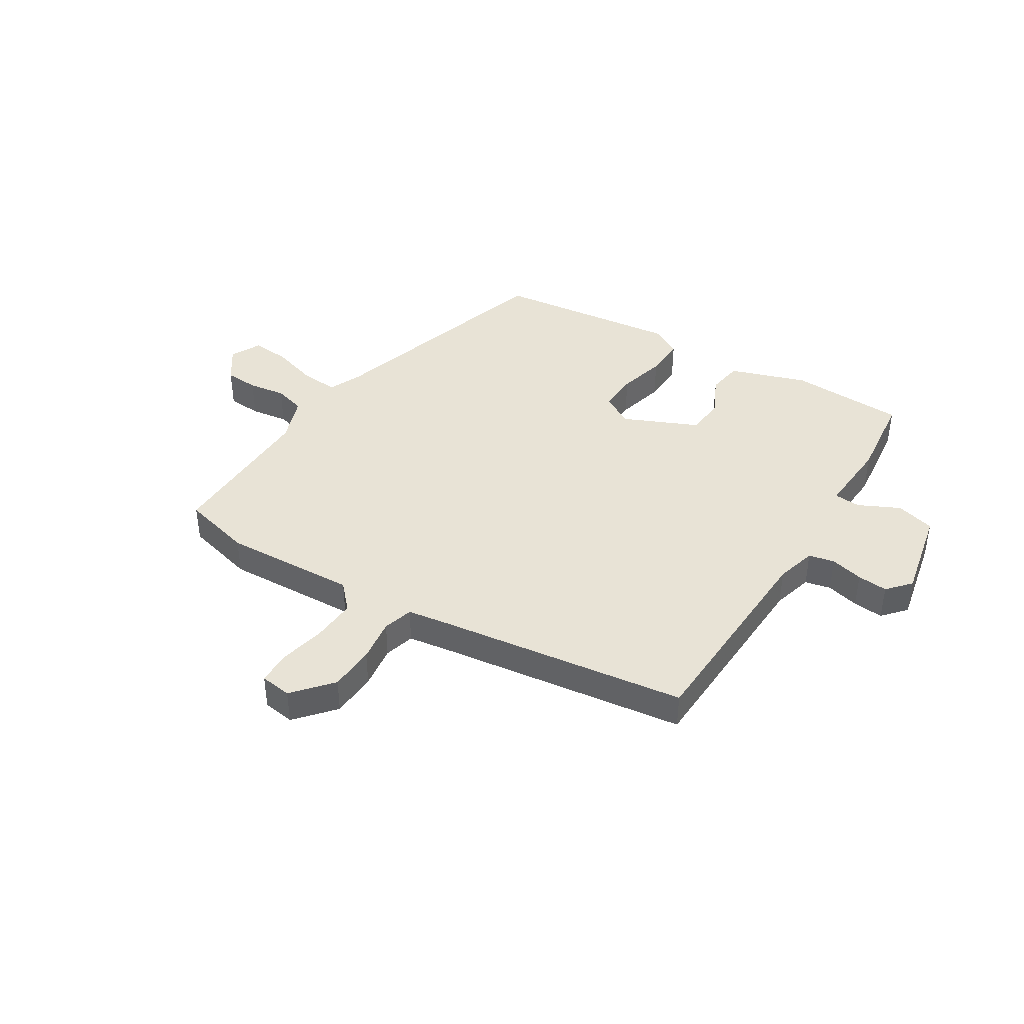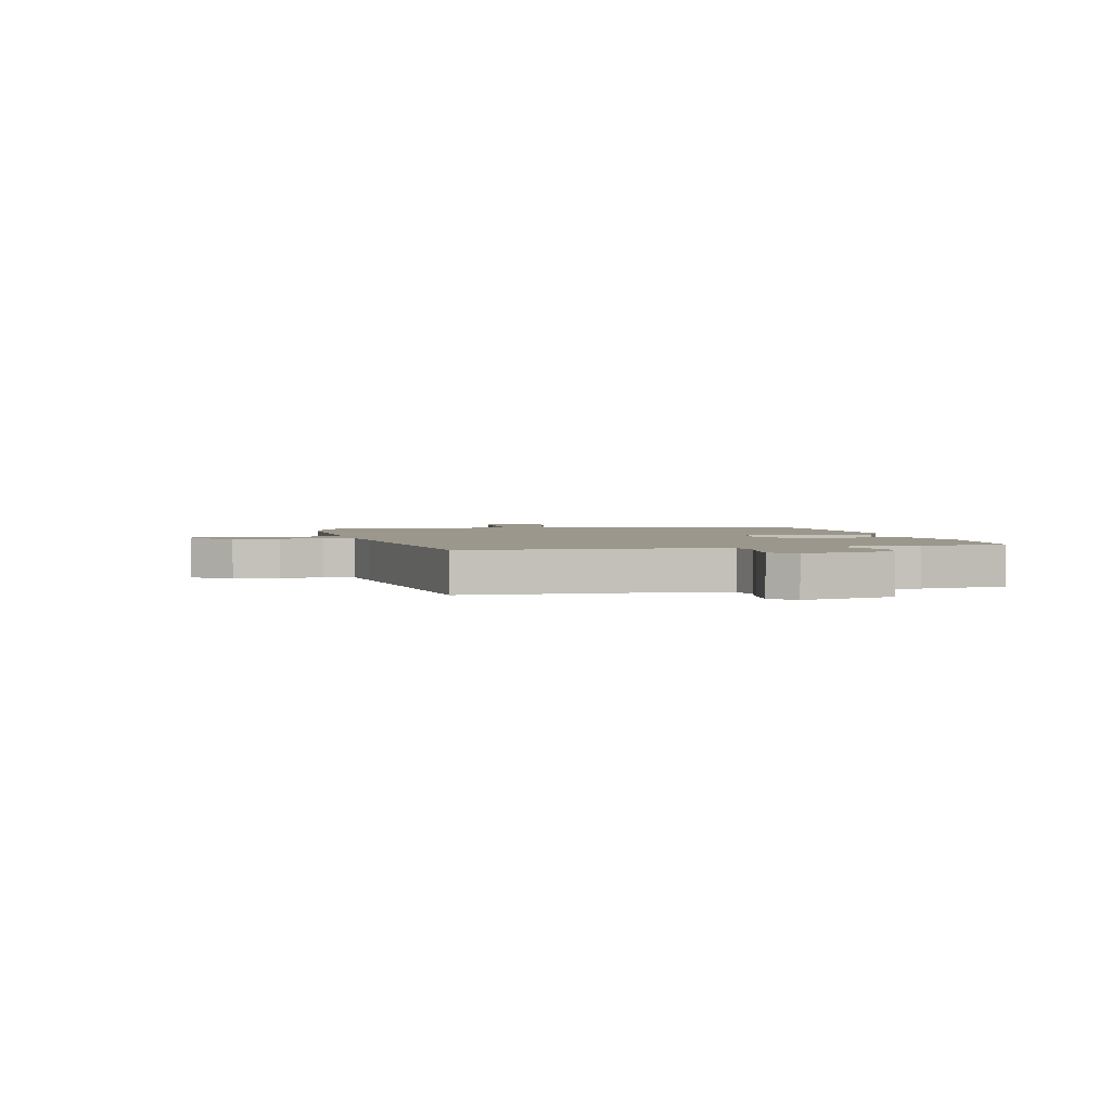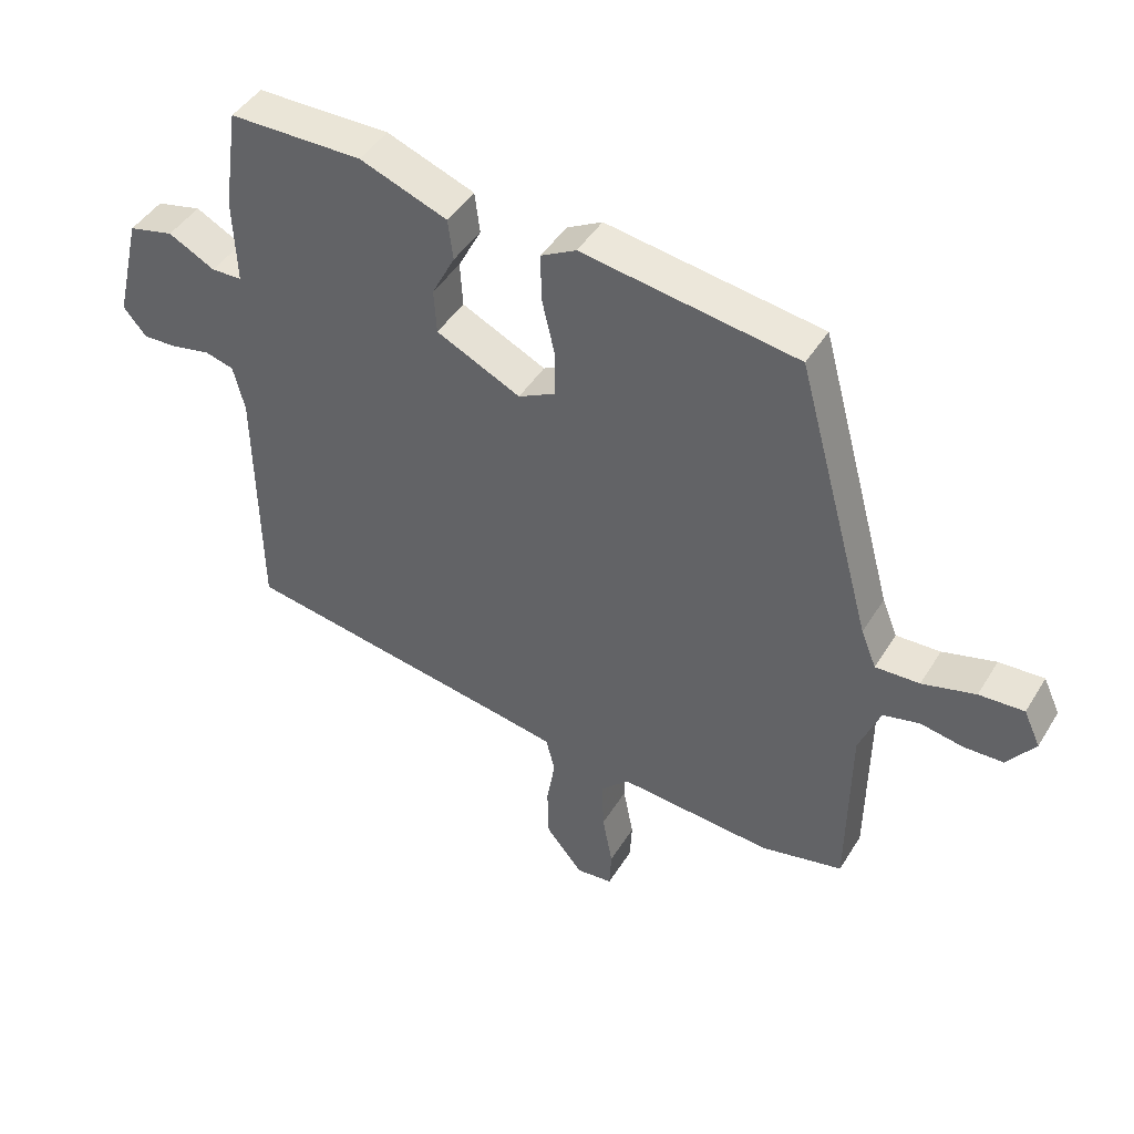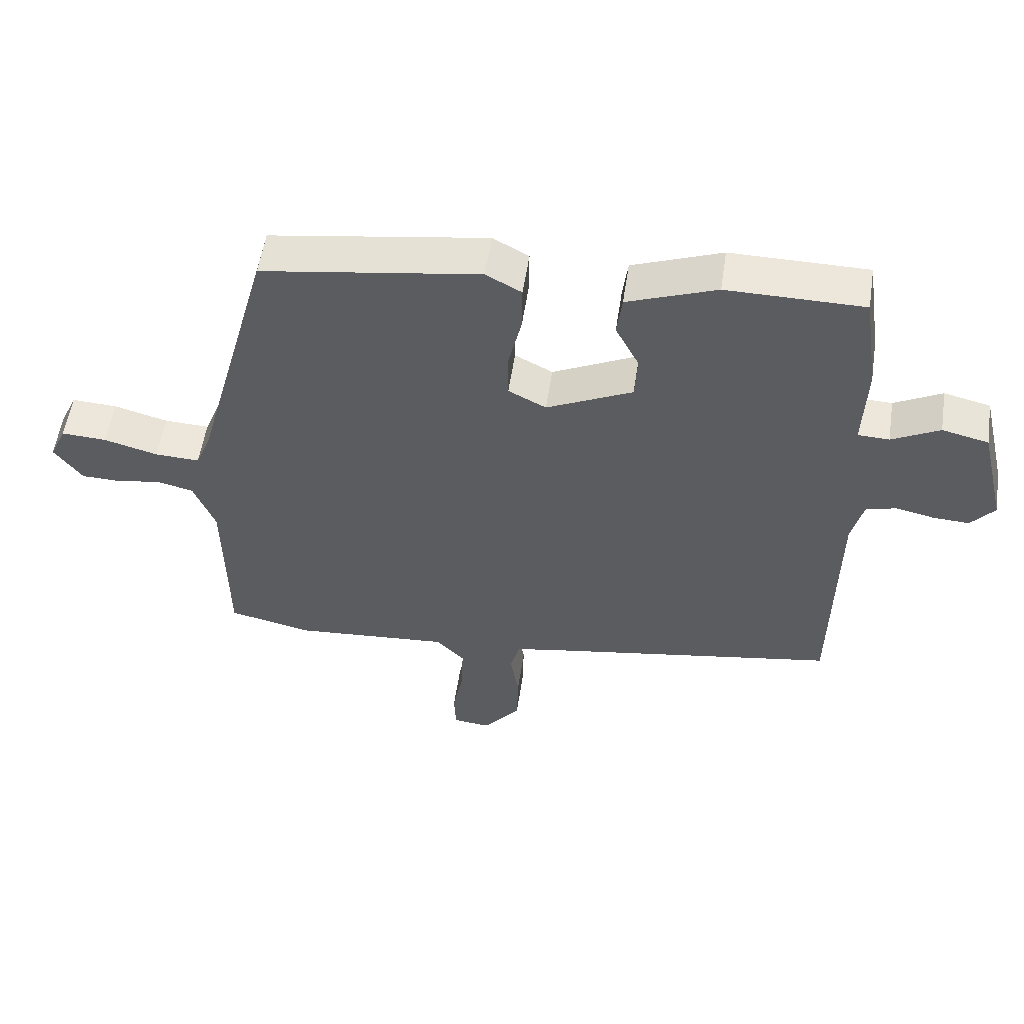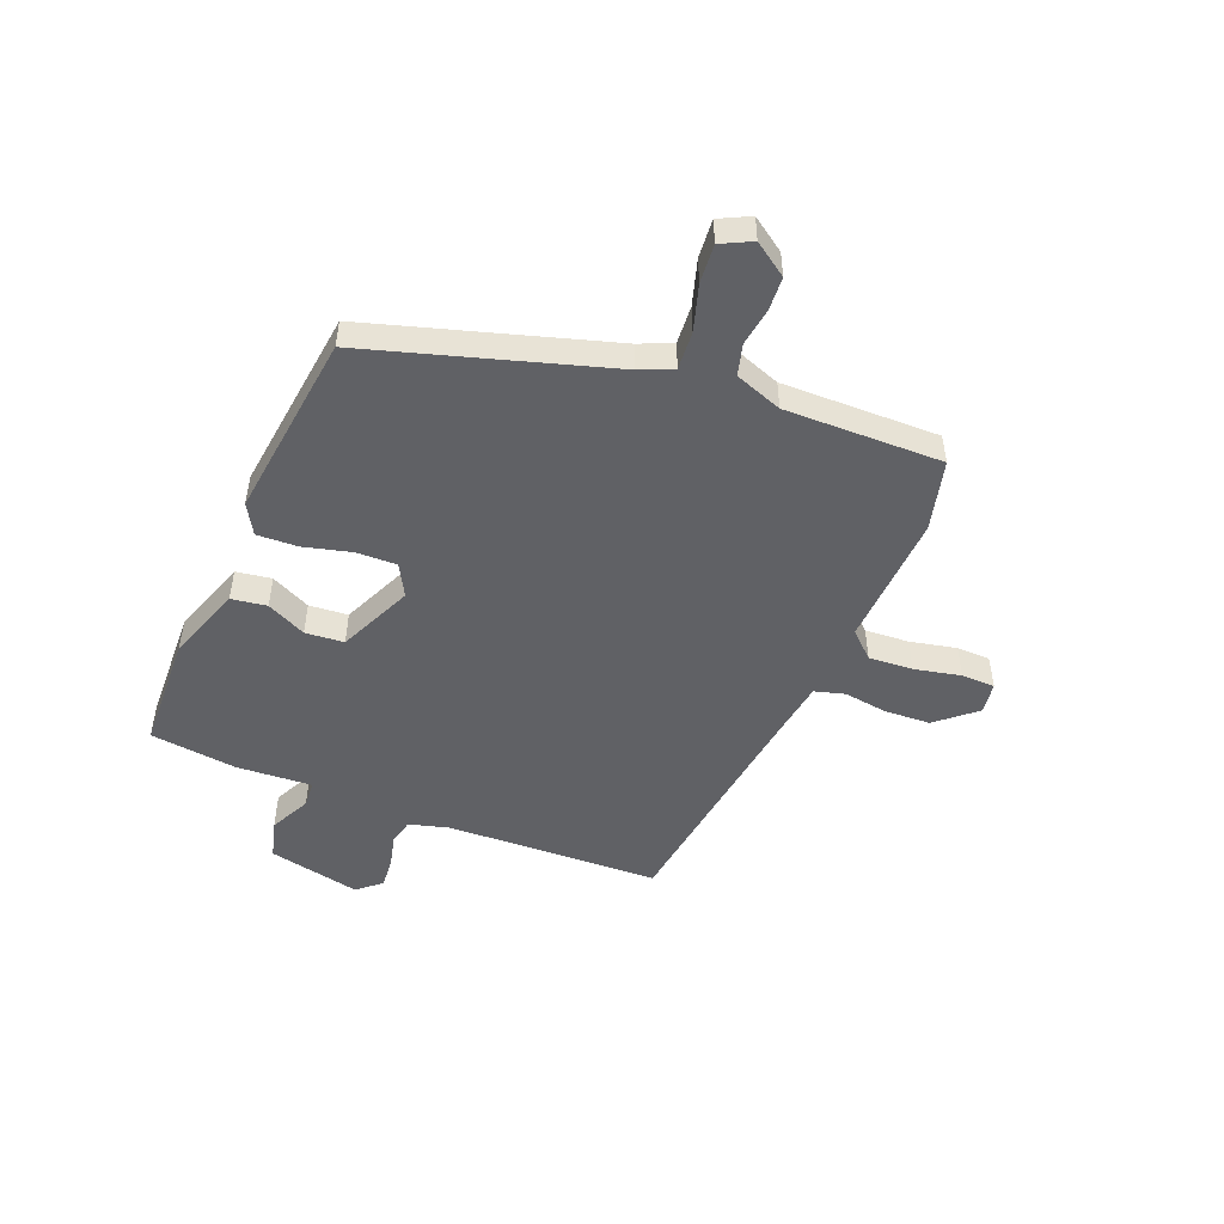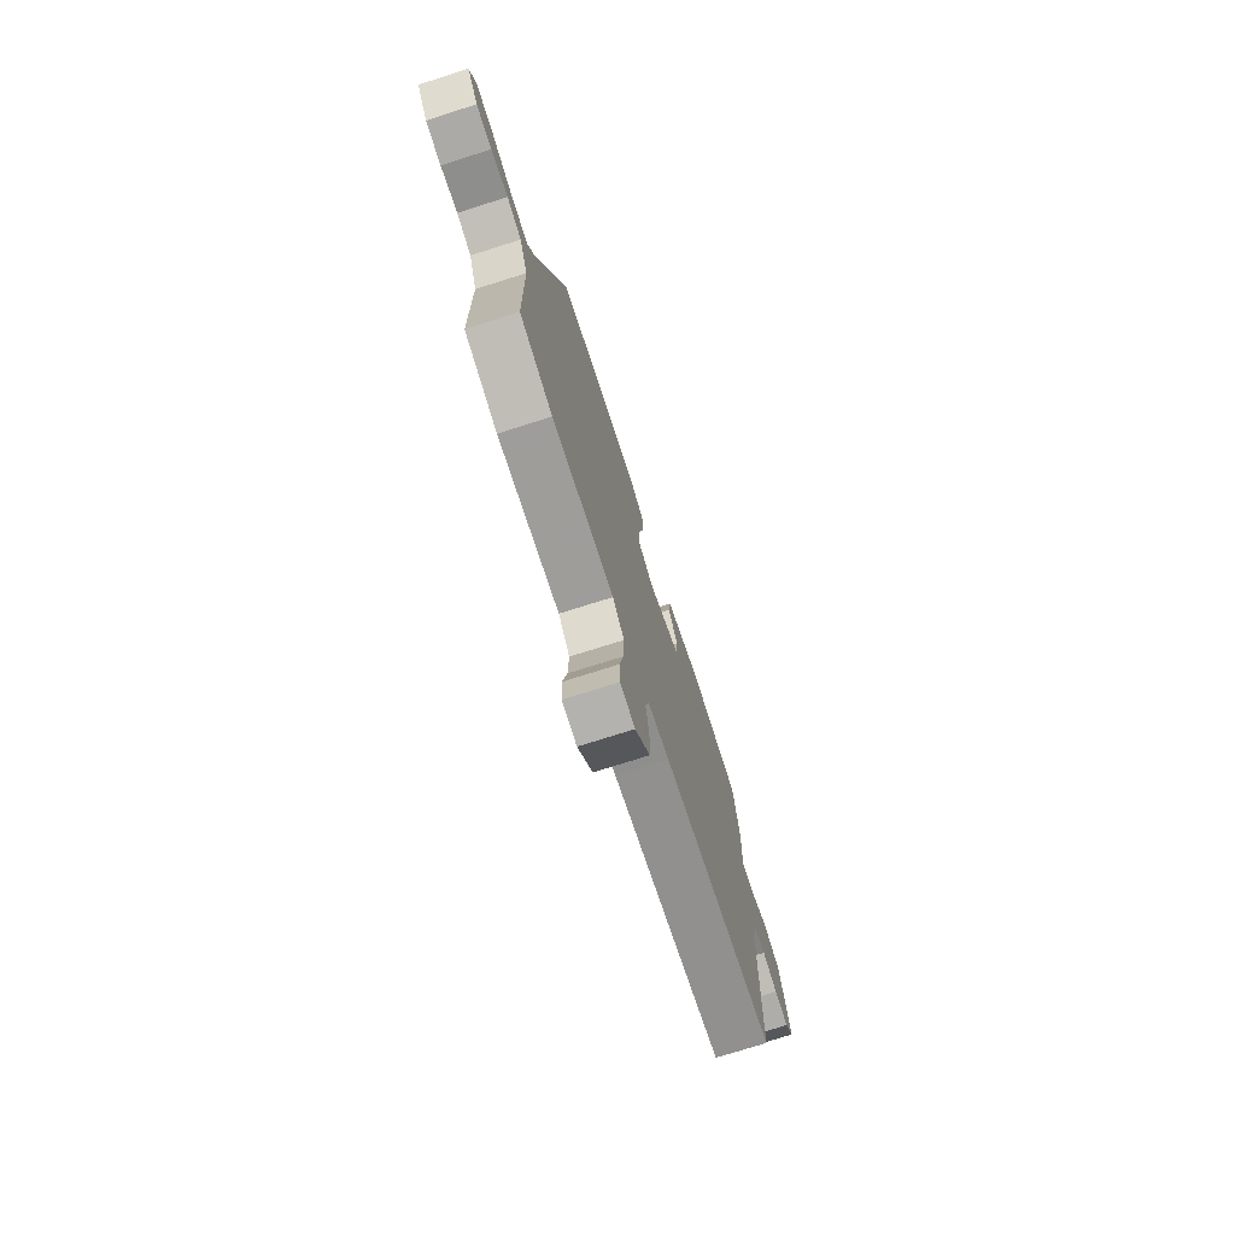
<metadata>
{"format":"obj","ext":"obj","renderer":"f3d","projection":"perspective","resolution":1024,"background":"white","views":[{"elev":41.6,"azim":-146.5,"up":"+Y"},{"elev":2.6,"azim":-101.9,"up":"+Y"},{"elev":44.8,"azim":29.8,"up":"+Z"},{"elev":54.9,"azim":-171.5,"up":"+Z"},{"elev":-49.5,"azim":69.4,"up":"+Y"},{"elev":-74.3,"azim":107.6,"up":"+Z"}]}
</metadata>
<code>
v -0.497 0.07 0.527
v -0.288 0.07 0.529
v -0.151 0.07 0.478
v -0.143 0.07 0.414
v -0.179 0.07 0.344
v -0.175 0.07 0.274
v -0.043 0.07 0.211
v 0.015 0.07 0.241
v 0.015 0.07 0.314
v -0.005 0.07 0.401
v -0.006 0.07 0.474
v 0.049 0.07 0.504
v 0.385 0.07 0.454
v 0.504 0.07 0.019
v 0.528 0.07 -0.04
v 0.597 0.07 -0.037
v 0.68 0.07 -0.014
v 0.75 0.07 -0.01
v 0.776 0.07 -0.066
v 0.733 0.07 -0.125
v 0.672 0.07 -0.127
v 0.605 0.07 -0.115
v 0.548 0.07 -0.129
v 0.515 0.07 -0.213
v 0.512 0.07 -0.497
v 0.384 0.07 -0.526
v 0.143 0.07 -0.508
v 0.099 0.07 -0.553
v 0.102 0.07 -0.633
v 0.118 0.07 -0.717
v 0.115 0.07 -0.778
v 0.058 0.07 -0.784
v 0 0.07 -0.713
v -0.002 0.07 -0.63
v 0.011 0.07 -0.552
v -0.003 0.07 -0.497
v -0.087 0.07 -0.482
v -0.527 0.07 -0.41
v -0.532 0.07 -0.025
v -0.55 0.07 0.048
v -0.596 0.07 0.06
v -0.656 0.07 0.047
v -0.711 0.07 0.044
v -0.747 0.07 0.087
v -0.707 0.07 0.253
v -0.636 0.07 0.27
v -0.563 0.07 0.232
v -0.515 0.07 0.234
v -0.52 0.07 0.369
v -0.497 0 0.527
v -0.288 0 0.529
v -0.151 0 0.478
v -0.143 0 0.414
v -0.179 0 0.344
v -0.175 0 0.274
v -0.043 0 0.211
v 0.015 0 0.241
v 0.015 0 0.314
v -0.005 0 0.401
v -0.006 0 0.474
v 0.049 0 0.504
v 0.385 0 0.454
v 0.504 0 0.019
v 0.528 0 -0.04
v 0.597 0 -0.037
v 0.68 0 -0.014
v 0.75 0 -0.01
v 0.776 0 -0.066
v 0.733 0 -0.125
v 0.672 0 -0.127
v 0.605 0 -0.115
v 0.548 0 -0.129
v 0.515 0 -0.213
v 0.512 0 -0.497
v 0.384 0 -0.526
v 0.143 0 -0.508
v 0.099 0 -0.553
v 0.102 0 -0.633
v 0.118 0 -0.717
v 0.115 0 -0.778
v 0.058 0 -0.784
v 0 0 -0.713
v -0.002 0 -0.63
v 0.011 0 -0.552
v -0.003 0 -0.497
v -0.087 0 -0.482
v -0.527 0 -0.41
v -0.532 0 -0.025
v -0.55 0 0.048
v -0.596 0 0.06
v -0.656 0 0.047
v -0.711 0 0.044
v -0.747 0 0.087
v -0.707 0 0.253
v -0.636 0 0.27
v -0.563 0 0.232
v -0.515 0 0.234
v -0.52 0 0.369
f 3 4 5
f 2 3 5
f 1 2 5
f 49 1 5
f 48 49 5
f 45 46 47
f 44 45 47
f 43 44 47
f 42 43 47
f 41 42 47
f 40 41 47 48
f 48 5 6
f 40 48 6
f 39 40 6
f 39 6 7
f 38 39 7
f 37 38 7
f 33 34 35
f 32 33 35
f 31 32 35
f 30 31 35
f 29 30 35
f 28 29 35 36
f 27 28 36
f 37 7 8
f 36 37 8
f 27 36 8
f 26 27 8
f 25 26 8
f 24 25 8
f 20 21 22
f 19 20 22
f 18 19 22
f 17 18 22
f 16 17 22
f 15 16 22 23
f 24 8 9
f 23 24 9
f 15 23 9
f 14 15 9
f 12 13 14
f 11 12 14
f 10 11 14
f 9 10 14
f 54 53 52
f 54 52 51
f 54 51 50
f 54 50 98
f 54 98 97
f 96 95 94
f 96 94 93
f 96 93 92
f 96 92 91
f 96 91 90
f 97 96 90 89
f 55 54 97
f 55 97 89
f 55 89 88
f 56 55 88
f 56 88 87
f 56 87 86
f 84 83 82
f 84 82 81
f 84 81 80
f 84 80 79
f 84 79 78
f 85 84 78 77
f 85 77 76
f 57 56 86
f 57 86 85
f 57 85 76
f 57 76 75
f 57 75 74
f 57 74 73
f 71 70 69
f 71 69 68
f 71 68 67
f 71 67 66
f 71 66 65
f 72 71 65 64
f 58 57 73
f 58 73 72
f 58 72 64
f 58 64 63
f 63 62 61
f 63 61 60
f 63 60 59
f 63 59 58
f 1 50 51 2
f 2 51 52 3
f 3 52 53 4
f 4 53 54 5
f 5 54 55 6
f 6 55 56 7
f 7 56 57 8
f 8 57 58 9
f 9 58 59 10
f 10 59 60 11
f 11 60 61 12
f 12 61 62 13
f 13 62 63 14
f 14 63 64 15
f 15 64 65 16
f 16 65 66 17
f 17 66 67 18
f 18 67 68 19
f 19 68 69 20
f 20 69 70 21
f 21 70 71 22
f 22 71 72 23
f 23 72 73 24
f 24 73 74 25
f 25 74 75 26
f 26 75 76 27
f 27 76 77 28
f 28 77 78 29
f 29 78 79 30
f 30 79 80 31
f 31 80 81 32
f 32 81 82 33
f 33 82 83 34
f 34 83 84 35
f 35 84 85 36
f 36 85 86 37
f 37 86 87 38
f 38 87 88 39
f 39 88 89 40
f 40 89 90 41
f 41 90 91 42
f 42 91 92 43
f 43 92 93 44
f 44 93 94 45
f 45 94 95 46
f 46 95 96 47
f 47 96 97 48
f 48 97 98 49
f 49 98 50 1

</code>
